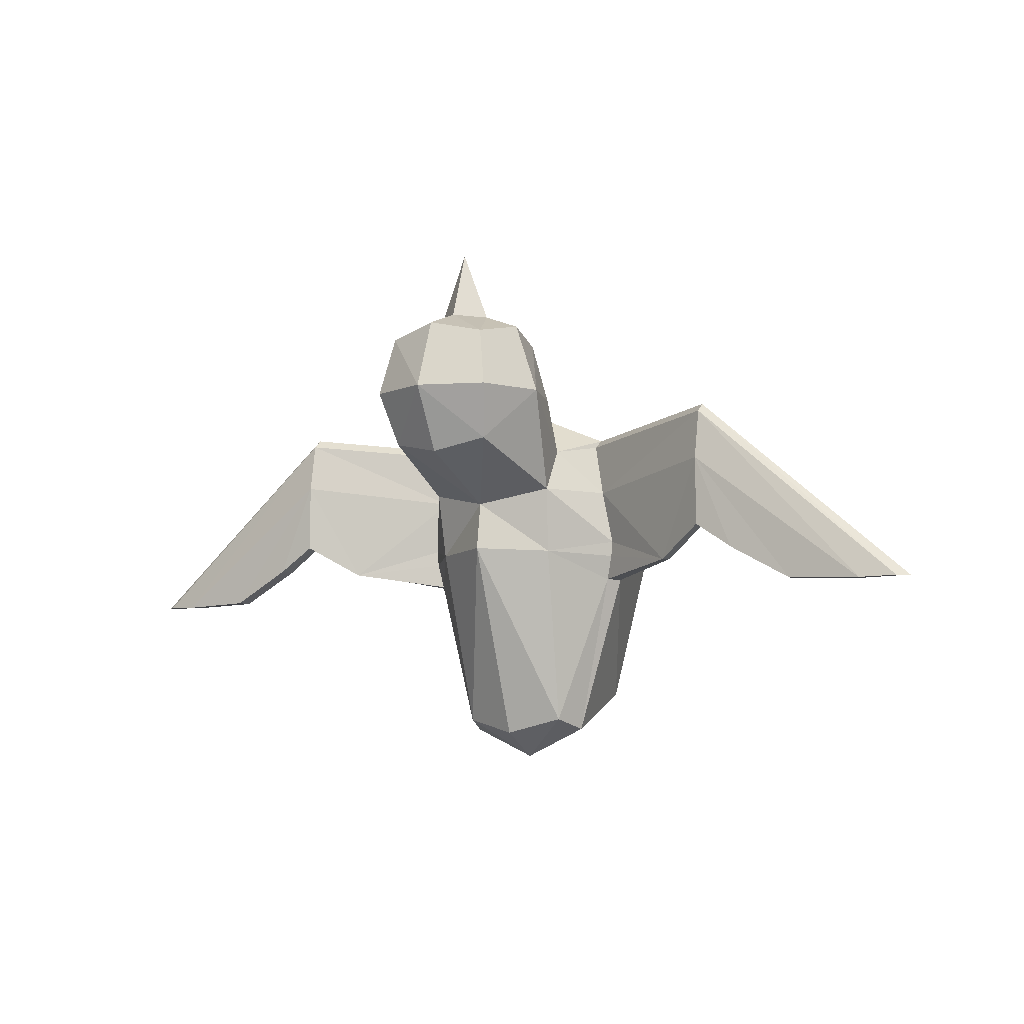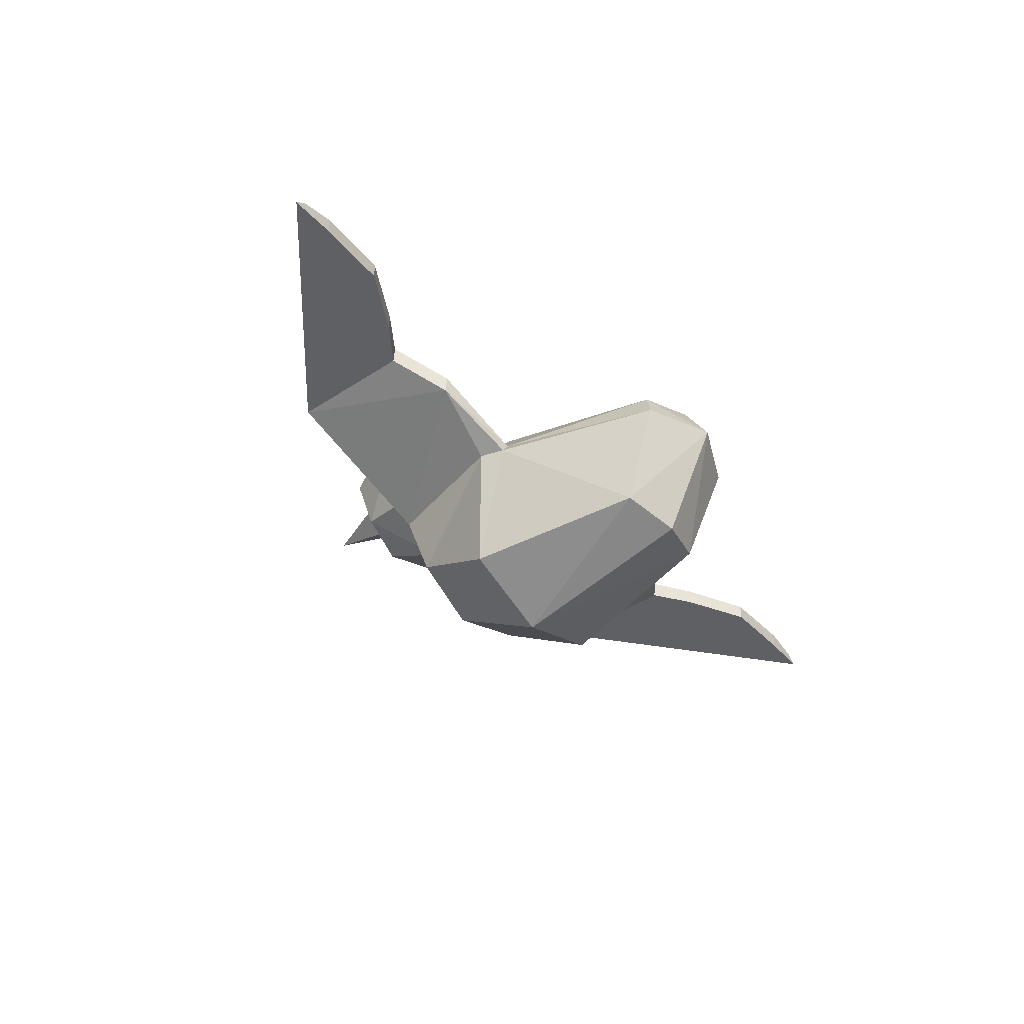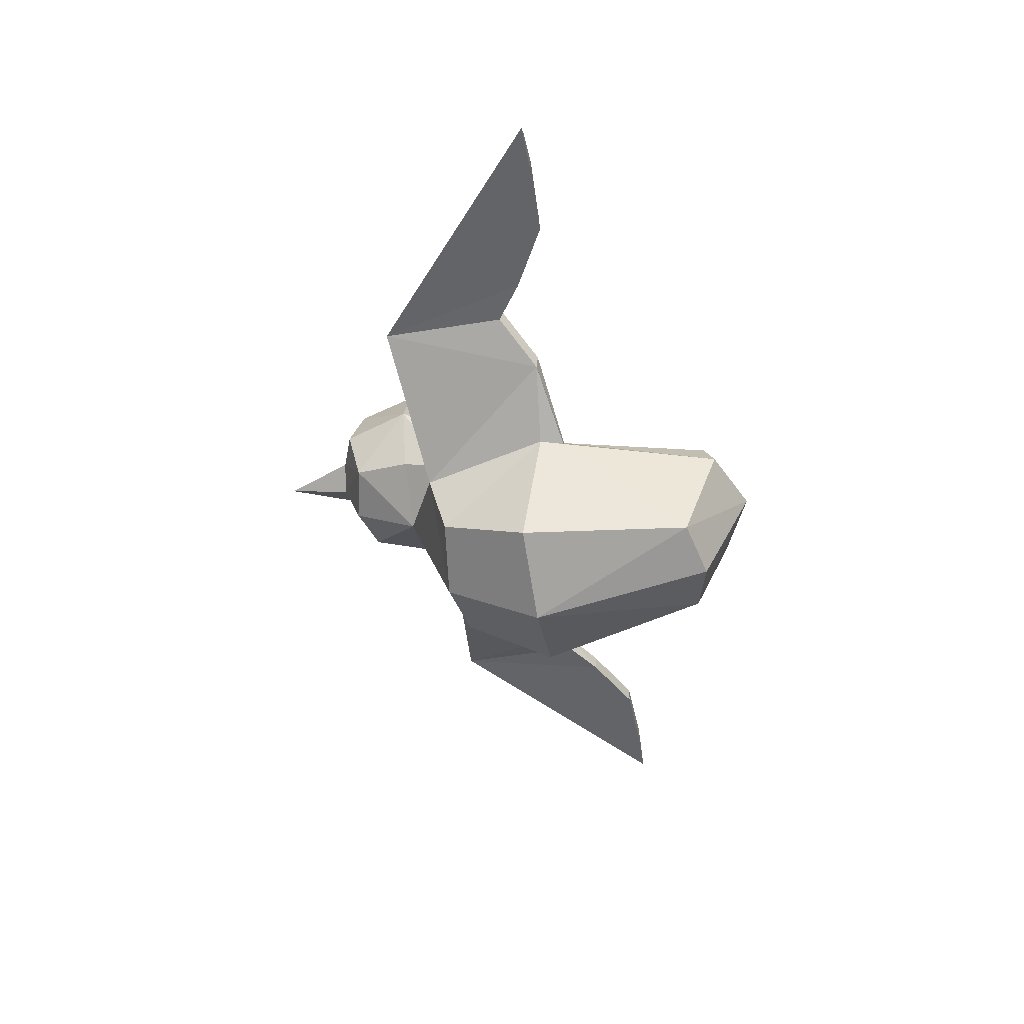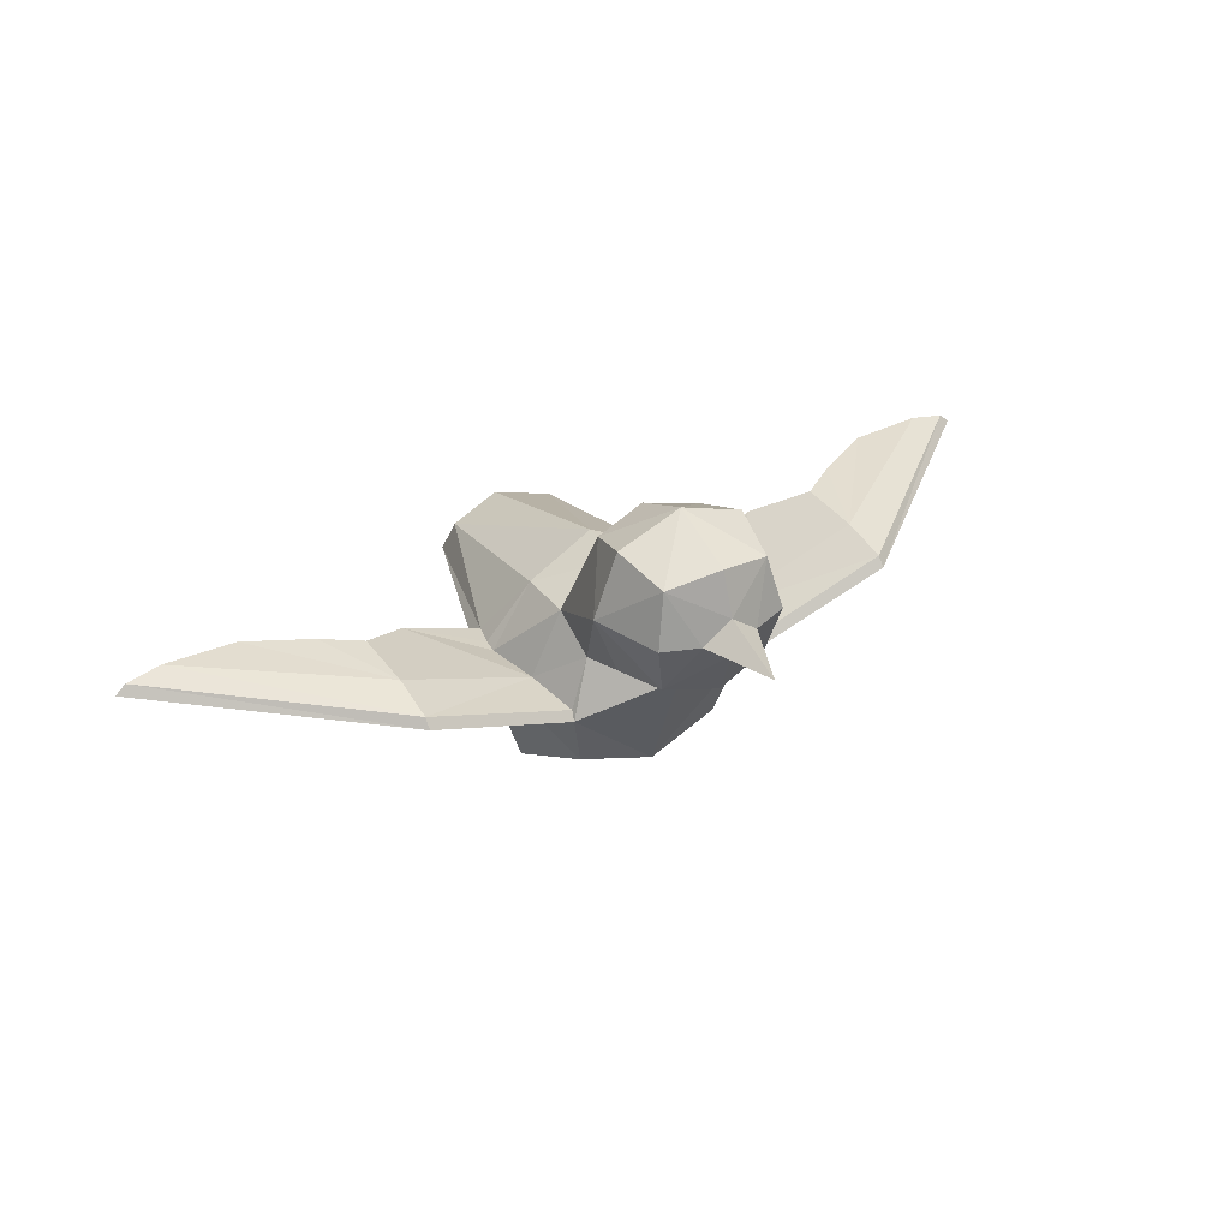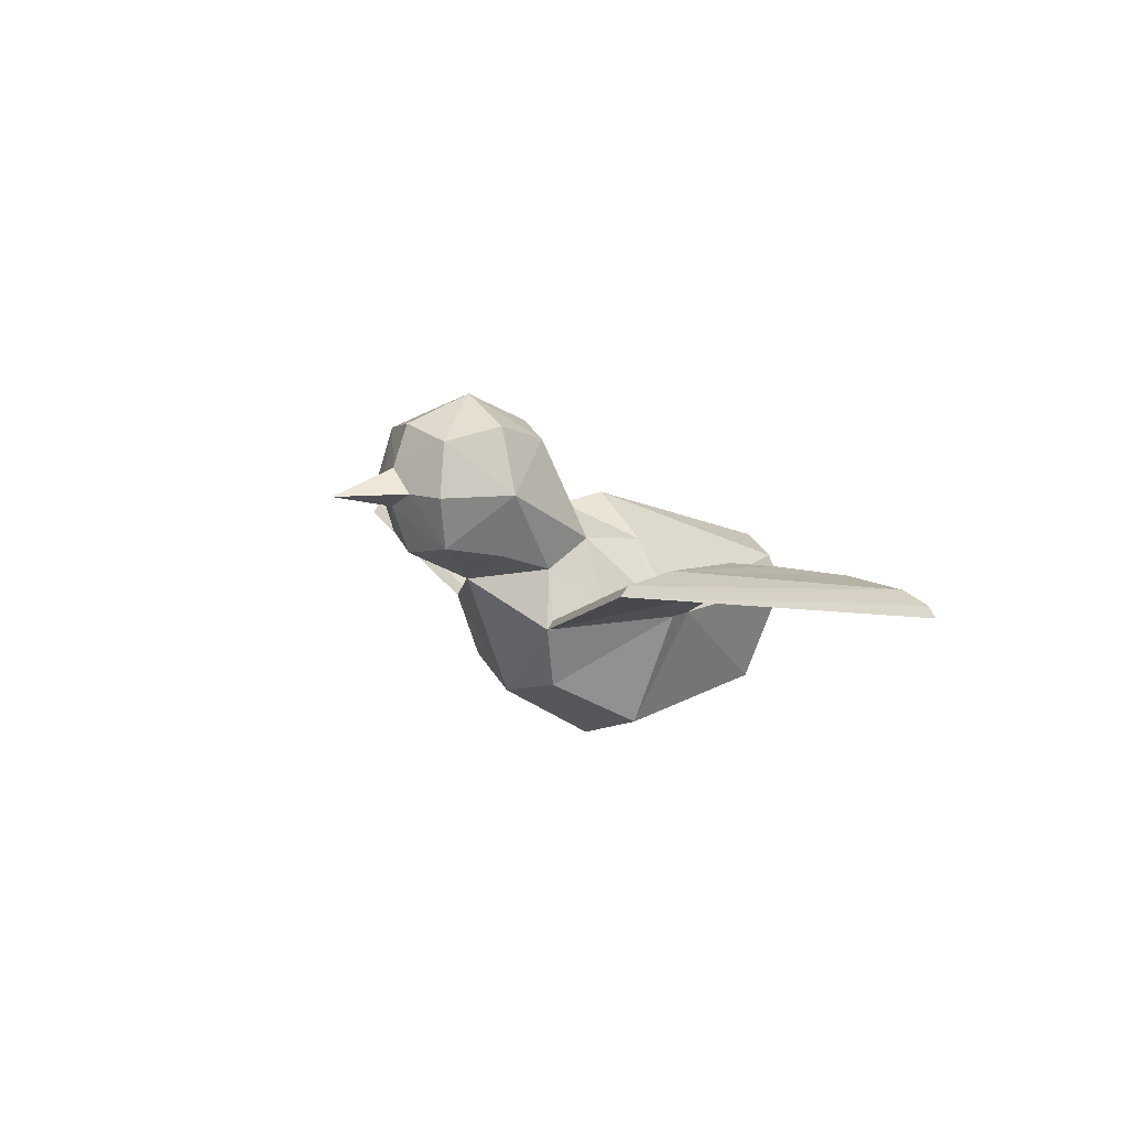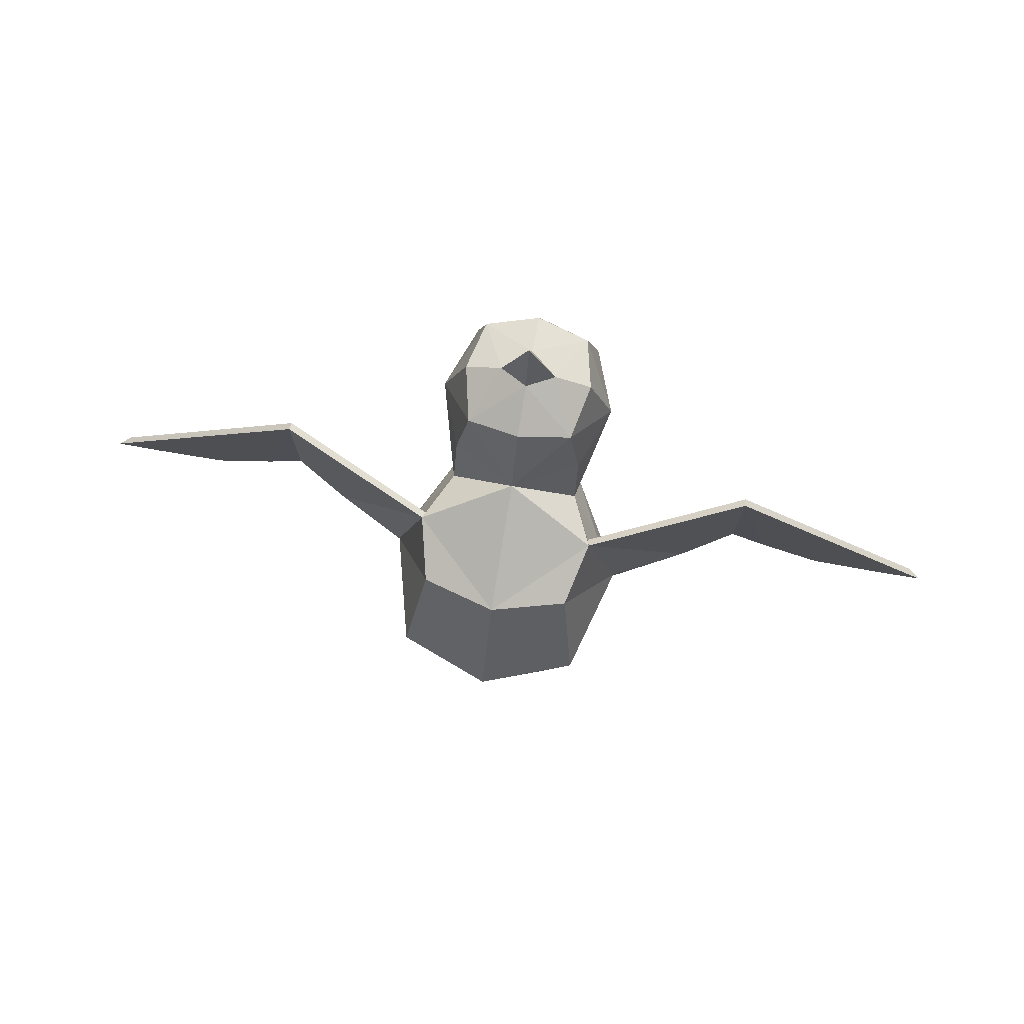
<metadata>
{"format":"obj","ext":"obj","renderer":"f3d","projection":"perspective","resolution":1024,"background":"white","views":[{"elev":-6.7,"azim":-148.7,"up":"+Z"},{"elev":-43.4,"azim":128.1,"up":"+Y"},{"elev":-51.2,"azim":100.0,"up":"+Y"},{"elev":36.0,"azim":-30.7,"up":"+Y"},{"elev":12.3,"azim":57.4,"up":"+Y"},{"elev":75.7,"azim":9.9,"up":"+Z"}]}
</metadata>
<code>
o 立方体
v 1.997 1.894 0.5107
v 1.999 1.749 0.9801
v 2.001 1.891 -0.0482
v 1.999 1.748 -0.03498
v 1.999 1.825 0.9139
v 3.71 1.831 -0.5446
v 2.825 1.752 -0.5308
v 2.825 1.888 -0.5308
v 3.799 1.754 -0.5419
v 3.42 1.889 -0.5539
v 2.312 1.896 -0.2543
v 2.313 1.752 -0.2551
v 3.419 1.753 -0.5494
v 0.8229 1.349 0.344
v 0.7312 1.207 0.8333
v 0.8627 1.341 -0.4218
v 0.9332 1.234 -0.4246
v 0.7124 1.271 0.769
v 1.583 1.69 -0.3064
v 1.583 1.548 -0.2925
v 0 0.3345 -1.531
v 0 0.5169 0.7781
v 0 1.589 -1.765
v 0 2.079 0.2219
v 0 1.532 1.154
v 0 0.01958 -0.02043
v 0 1.234 -1.97
v 0 2.872 1.699
v 0 1.814 1.699
v 0 2.814 0.5998
v 0 3.071 1.129
v 0 2.343 2.383
v 0 2.212 1.849
v 0 2.526 1.829
v 0.4477 1.491 -1.649
v 0.4477 0.4326 -1.414
v 0.5368 1.659 0.696
v 0.6095 0.6967 0.704
v 0.743 0.2999 -0.02043
v 0.5303 1.234 -1.732
v 0.5614 1.886 0.344
v 0.9942 1.234 -0.2266
v 0.4338 2.719 0.6949
v 0.4338 2.777 1.604
v 0.4338 1.909 1.604
v 0.5288 1.814 1.129
v 0.5288 2.343 1.699
v 0.5288 2.872 1.129
v 0.7283 2.343 1.129
v 0.2287 2.343 1.812
v 0 2.134 -0.1695
v 0.5322 1.817 -0.1923
v 0.9101 1.358 -0.2204
v 0.9215 1.358 -0.09588
v -1.997 1.894 0.5107
v -1.999 1.749 0.9801
v -2.001 1.891 -0.0482
v -1.999 1.748 -0.03498
v -1.999 1.825 0.9139
v -3.71 1.831 -0.5446
v -2.825 1.752 -0.5308
v -2.825 1.888 -0.5308
v -3.799 1.754 -0.5419
v -3.42 1.889 -0.5539
v -2.312 1.896 -0.2543
v -2.313 1.752 -0.2551
v -3.419 1.753 -0.5494
v -0.8229 1.349 0.344
v -0.7312 1.207 0.8333
v -0.8627 1.341 -0.4218
v -0.9332 1.234 -0.4246
v -0.7124 1.271 0.769
v -1.583 1.69 -0.3064
v -1.583 1.548 -0.2925
v -0.4477 1.491 -1.649
v -0.4477 0.4326 -1.414
v -0.5368 1.659 0.696
v -0.6095 0.6967 0.704
v -0.743 0.2999 -0.02043
v -0.5303 1.234 -1.732
v -0.5614 1.886 0.344
v -0.9942 1.234 -0.2266
v -0.4338 2.719 0.6949
v -0.4338 2.777 1.604
v -0.4338 1.909 1.604
v -0.5288 1.814 1.129
v -0.5288 2.343 1.699
v -0.5288 2.872 1.129
v -0.7283 2.343 1.129
v -0.2287 2.343 1.812
v -0.5322 1.817 -0.1923
v -0.9101 1.358 -0.2204
v -0.9215 1.358 -0.09588
f 5 10 1
f 2 6 5
f 7 13 2
f 1 8 11
f 19 4 20
f 6 13 10
f 14 5 1
f 12 8 7
f 18 2 5
f 13 8 10
f 12 3 11
f 20 4 2
f 16 53 19
f 51 35 23
f 22 15 25
f 38 42 15
f 42 54 14
f 17 53 42
f 36 40 17
f 36 26 21
f 39 22 26
f 36 27 40
f 27 35 40
f 25 86 77
f 52 54 53
f 52 24 41
f 20 42 17
f 1 19 14
f 54 19 53
f 53 54 42
f 35 52 16
f 18 37 15
f 14 41 37
f 16 20 17
f 64 59 55
f 60 56 59
f 61 66 56
f 62 64 55
f 58 73 74
f 67 60 64
f 68 59 72
f 66 62 65
f 72 56 69
f 67 62 61
f 57 66 65
f 56 58 74
f 70 73 92
f 75 51 23
f 77 69 25
f 22 69 78
f 78 82 79
f 68 93 82
f 92 71 82
f 71 80 76
f 76 26 79
f 79 22 78
f 76 27 21
f 75 27 80
f 91 93 81
f 91 24 51
f 74 71 82
f 68 73 55
f 93 92 73
f 92 82 93
f 80 71 70
f 72 69 77
f 81 93 68
f 70 74 73
f 37 25 15
f 5 6 10
f 2 9 6
f 9 2 13
f 2 4 12
f 7 2 12
f 11 3 1
f 1 10 8
f 19 3 4
f 6 9 13
f 14 18 5
f 12 11 8
f 18 15 2
f 13 7 8
f 12 4 3
f 2 15 20
f 15 42 20
f 51 52 35
f 22 38 15
f 38 39 42
f 18 15 14
f 15 42 14
f 17 16 53
f 42 39 17
f 39 36 17
f 36 39 26
f 39 38 22
f 36 21 27
f 27 23 35
f 52 41 54
f 52 51 24
f 3 19 1
f 19 54 14
f 52 53 16
f 16 17 40
f 40 35 16
f 37 18 14
f 14 54 41
f 16 19 20
f 64 60 59
f 60 63 56
f 58 56 66
f 56 63 67
f 61 56 67
f 55 57 65
f 65 62 55
f 58 57 73
f 67 63 60
f 68 55 59
f 66 61 62
f 72 59 56
f 67 64 62
f 57 58 66
f 82 69 74
f 69 56 74
f 75 91 51
f 22 25 69
f 78 69 82
f 82 69 68
f 69 72 68
f 92 70 71
f 76 79 71
f 79 82 71
f 76 21 26
f 79 26 22
f 76 80 27
f 75 23 27
f 91 92 93
f 91 81 24
f 93 73 68
f 73 57 55
f 70 92 91
f 91 75 70
f 75 80 70
f 68 72 77
f 77 81 68
f 70 71 74
f 31 43 30
f 31 44 48
f 32 50 34
f 45 50 33
f 45 49 47
f 49 44 47
f 49 43 48
f 37 49 46
f 45 25 46
f 24 43 41
f 44 28 34
f 50 32 33
f 83 31 30
f 31 84 28
f 32 34 90
f 90 87 85
f 85 89 86
f 84 89 87
f 89 83 81
f 89 77 86
f 25 85 86
f 83 24 81
f 34 28 84
f 90 33 32
f 46 25 37
f 31 48 43
f 31 28 44
f 33 29 45
f 45 47 50
f 45 46 49
f 49 48 44
f 49 41 43
f 37 41 49
f 45 29 25
f 24 30 43
f 34 50 44
f 50 47 44
f 83 88 31
f 31 88 84
f 85 29 33
f 33 90 85
f 85 87 89
f 84 88 89
f 89 88 83
f 89 81 77
f 25 29 85
f 83 30 24
f 87 90 84
f 90 34 84

</code>
